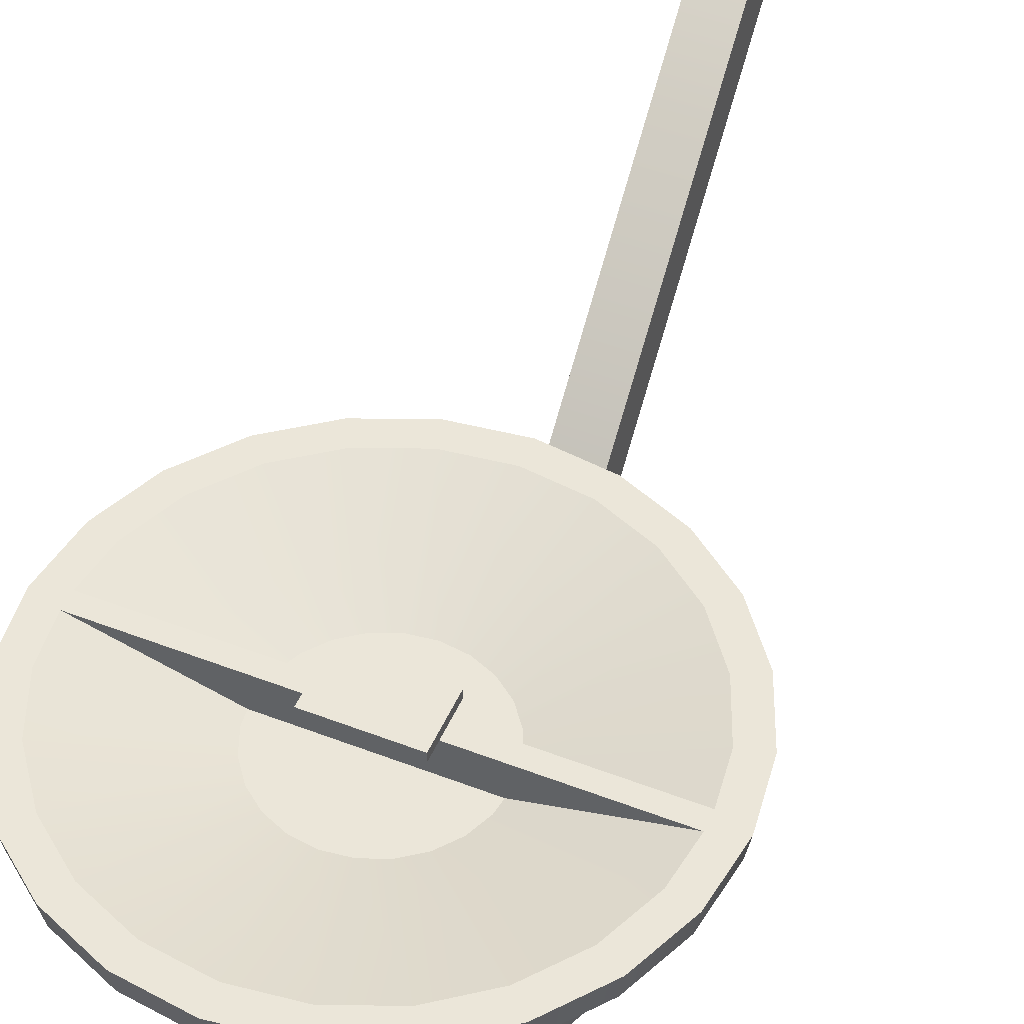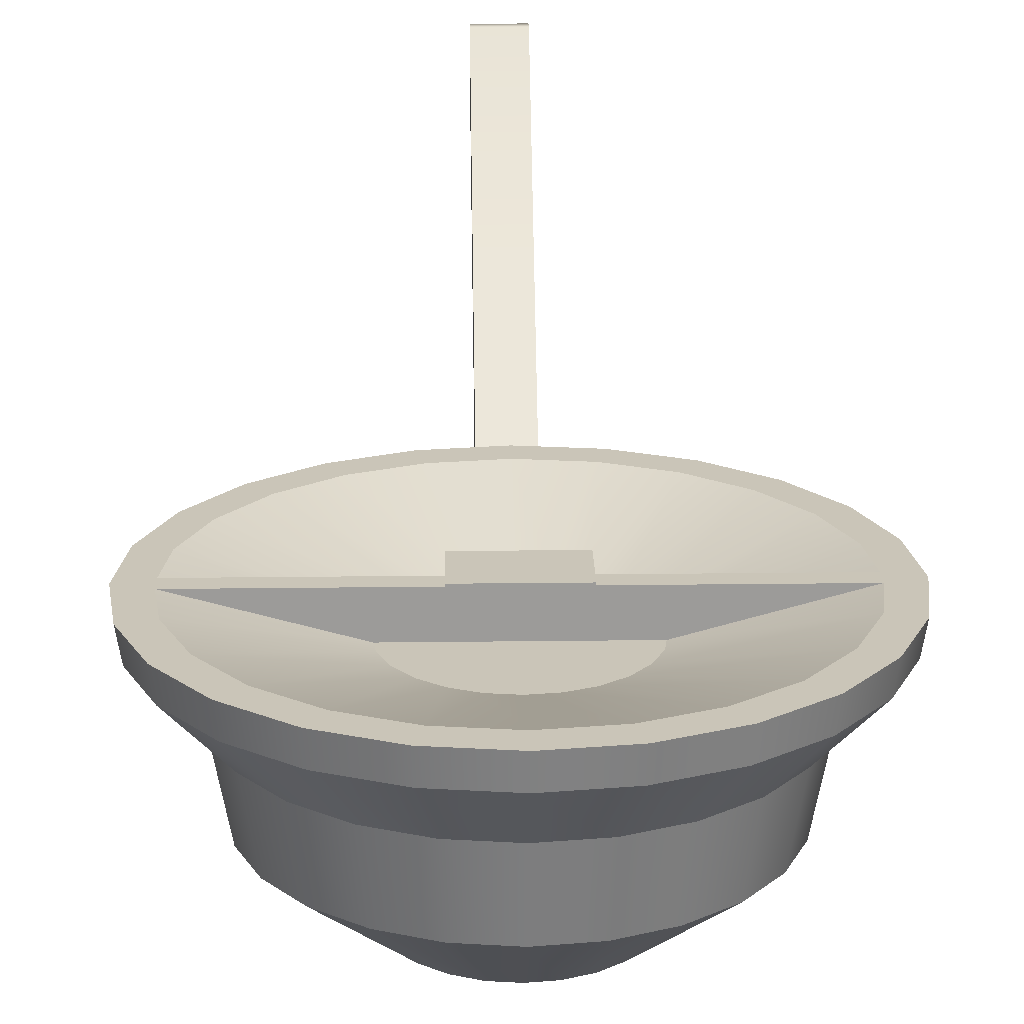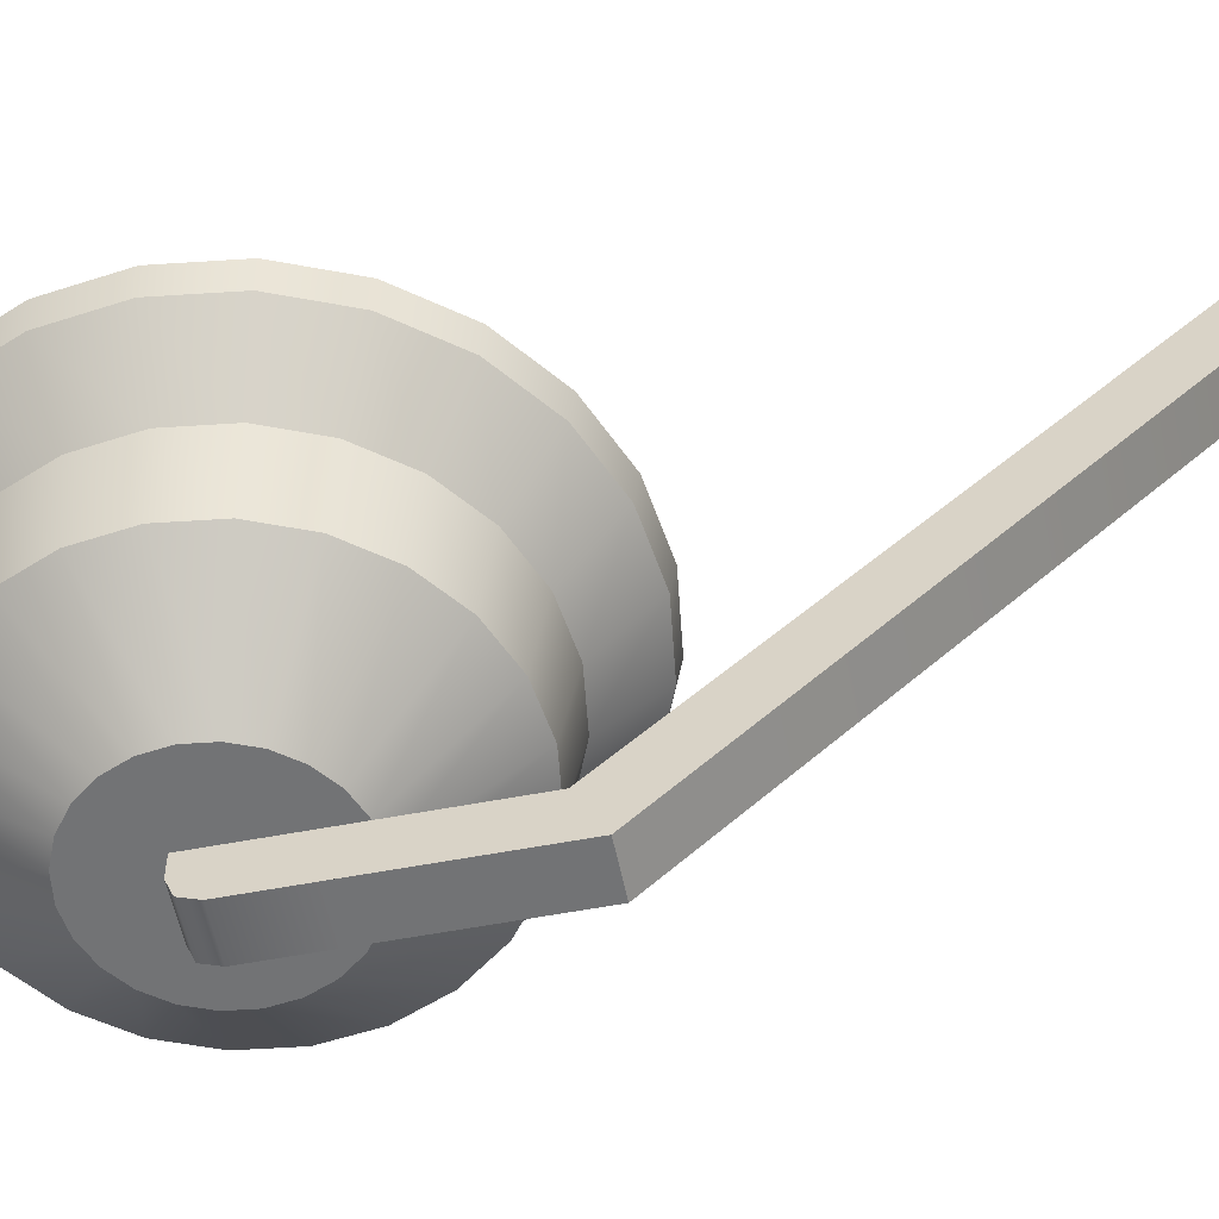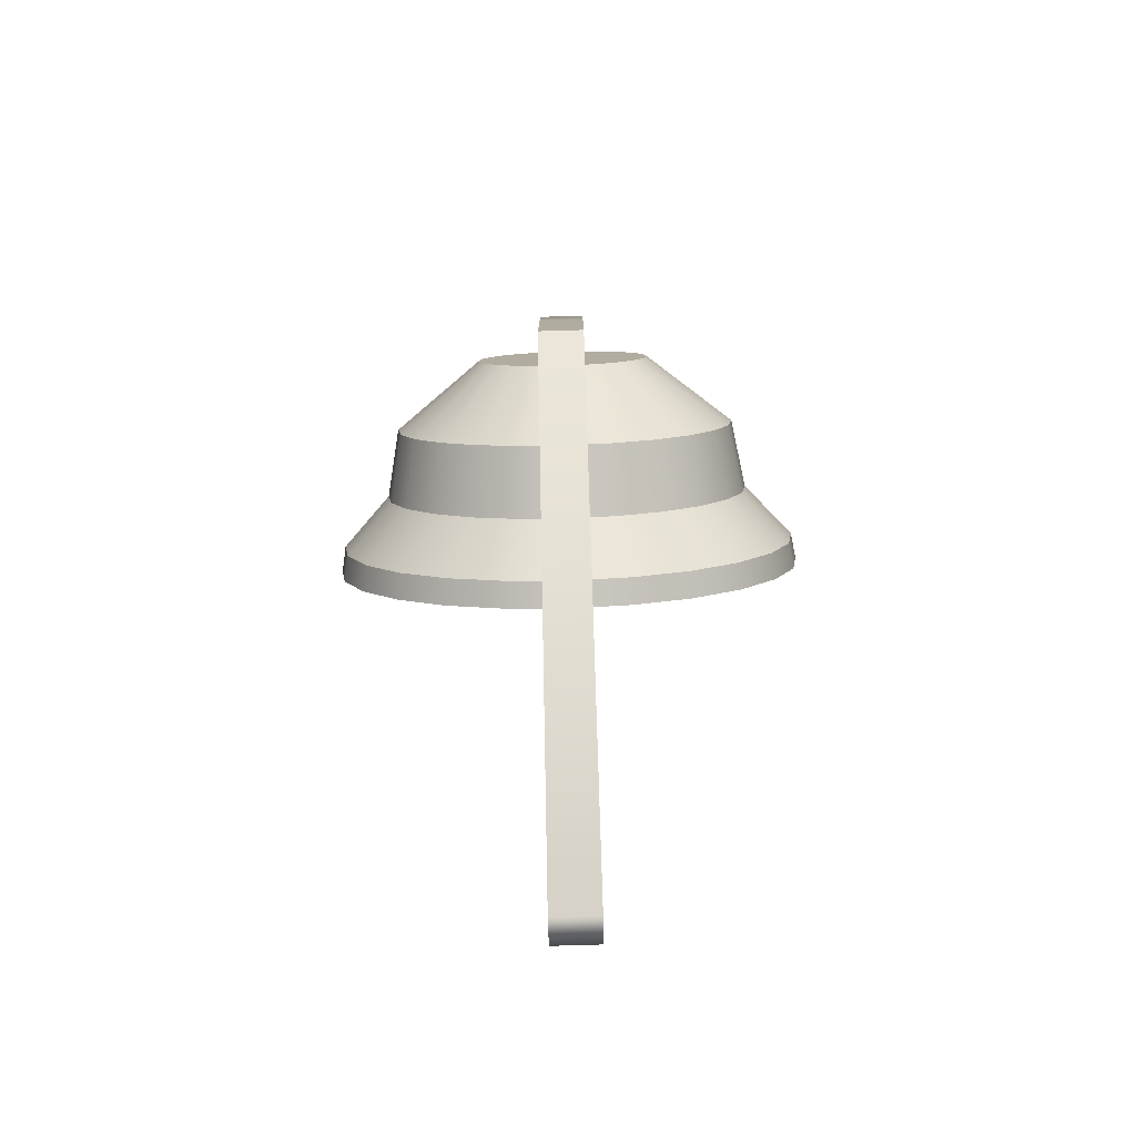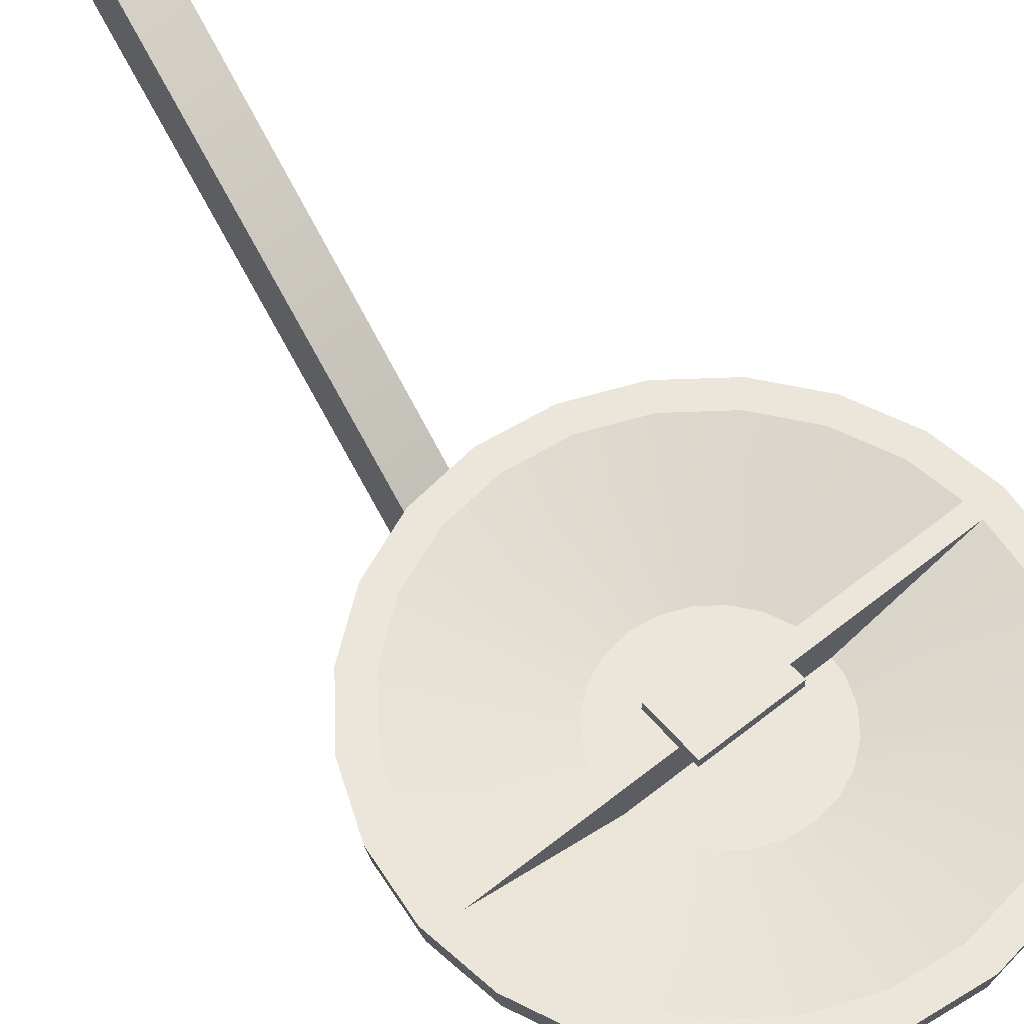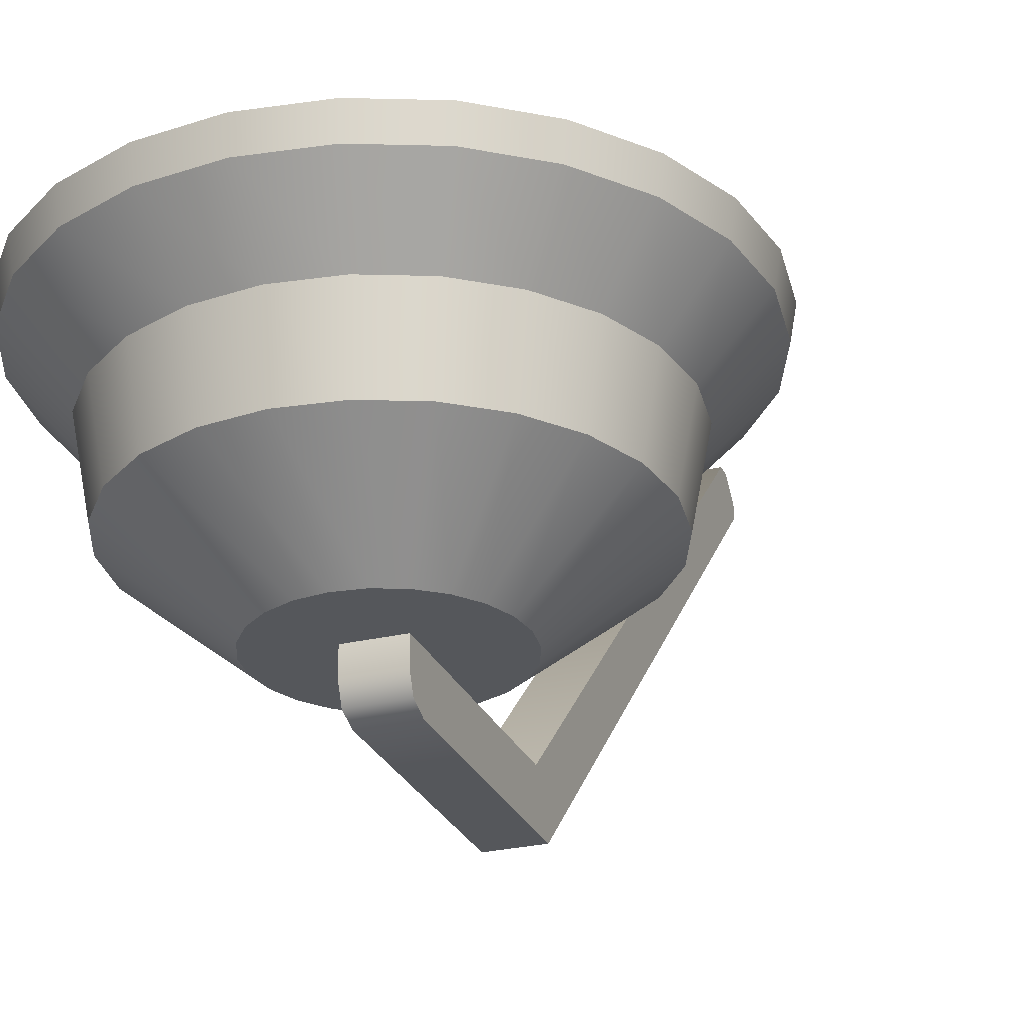
<metadata>
{"format":"obj","ext":"obj","renderer":"f3d","projection":"perspective","resolution":1024,"background":"white","views":[{"elev":48.4,"azim":-156.7,"up":"+Z"},{"elev":20.4,"azim":178.7,"up":"+Z"},{"elev":-55.7,"azim":-78.6,"up":"+Z"},{"elev":-79.8,"azim":-178.3,"up":"+Y"},{"elev":57.6,"azim":140.2,"up":"+Z"},{"elev":-26.7,"azim":-159.7,"up":"+Z"}]}
</metadata>
<code>
o Tantares_Antenna_1
v 9.8e-18 0.4925 -0.098
v 0.03559 0.4878 -0.098
v 0.06875 0.4741 -0.098
v 0.09723 0.4522 -0.098
v 0.1191 0.4238 -0.098
v 0.1328 0.3906 -0.098
v 0.1375 0.355 -0.098
v 0.1328 0.3194 -0.098
v 0.1191 0.2863 -0.098
v 0.09723 0.2578 -0.098
v 0.06875 0.2359 -0.098
v 0.03559 0.2222 -0.098
v 2.664e-17 0.2175 -0.098
v -0.03559 0.2222 -0.098
v -0.06875 0.2359 -0.098
v -0.09723 0.2578 -0.098
v -0.1191 0.2863 -0.098
v -0.1328 0.3194 -0.098
v -0.1375 0.355 -0.098
v -0.1328 0.3906 -0.098
v -0.1191 0.4238 -0.098
v -0.09723 0.4522 -0.098
v -0.06875 0.4741 -0.098
v -0.03559 0.4878 -0.098
v 9.448e-18 0.49 -0.113
v 0.03494 0.4854 -0.113
v 0.0675 0.4719 -0.113
v 0.09546 0.4505 -0.113
v 0.1169 0.4225 -0.113
v 0.1304 0.3899 -0.113
v 0.135 0.355 -0.113
v 0.1304 0.3201 -0.113
v 0.1169 0.2875 -0.113
v 0.09546 0.2595 -0.113
v 0.0675 0.2381 -0.113
v 0.03494 0.2246 -0.113
v 2.598e-17 0.22 -0.113
v -0.03494 0.2246 -0.113
v -0.0675 0.2381 -0.113
v -0.09546 0.2595 -0.113
v -0.1169 0.2875 -0.113
v -0.1304 0.3201 -0.113
v -0.135 0.355 -0.113
v -0.1304 0.3899 -0.113
v -0.1169 0.4225 -0.113
v -0.09546 0.4505 -0.113
v -0.0675 0.4719 -0.113
v -0.03494 0.4854 -0.113
v 8.057e-18 0.4625 -0.143
v 0.02782 0.4588 -0.143
v 0.05375 0.4481 -0.143
v 0.07601 0.431 -0.143
v 0.0931 0.4088 -0.143
v 0.1038 0.3828 -0.143
v 0.1075 0.355 -0.143
v 0.1038 0.3272 -0.143
v 0.0931 0.3013 -0.143
v 0.07601 0.279 -0.143
v 0.05375 0.2619 -0.143
v 0.02782 0.2512 -0.143
v 2.801e-17 0.2475 -0.143
v -0.02782 0.2512 -0.143
v -0.05375 0.2619 -0.143
v -0.07601 0.279 -0.143
v -0.0931 0.3013 -0.143
v -0.1038 0.3272 -0.143
v -0.1075 0.355 -0.143
v -0.1038 0.3828 -0.143
v -0.0931 0.4088 -0.143
v -0.07601 0.431 -0.143
v -0.05375 0.4481 -0.143
v -0.02782 0.4588 -0.143
v 9.656e-18 0.455 -0.183
v 0.02588 0.4516 -0.183
v 0.05 0.4416 -0.183
v 0.07071 0.4257 -0.183
v 0.0866 0.405 -0.183
v 0.09659 0.3809 -0.183
v 0.1 0.355 -0.183
v 0.09659 0.3291 -0.183
v 0.0866 0.305 -0.183
v 0.07071 0.2843 -0.183
v 0.05 0.2684 -0.183
v 0.02588 0.2584 -0.183
v 2.822e-17 0.255 -0.183
v -0.02588 0.2584 -0.183
v -0.05 0.2684 -0.183
v -0.07071 0.2843 -0.183
v -0.0866 0.305 -0.183
v -0.09659 0.3291 -0.183
v -0.1 0.355 -0.183
v -0.09659 0.3809 -0.183
v -0.0866 0.405 -0.183
v -0.07071 0.4257 -0.183
v -0.05 0.4416 -0.183
v -0.02588 0.4516 -0.183
v 6.995e-18 0.405 -0.223
v 0.01294 0.4033 -0.223
v 0.025 0.3983 -0.223
v 0.03536 0.3904 -0.223
v 0.0433 0.38 -0.223
v 0.0483 0.3679 -0.223
v 0.05 0.355 -0.223
v 0.0483 0.3421 -0.223
v 0.0433 0.33 -0.223
v 0.03536 0.3196 -0.223
v 0.025 0.3117 -0.223
v 0.01294 0.3067 -0.223
v 1.628e-17 0.305 -0.223
v -0.01294 0.3067 -0.223
v -0.025 0.3117 -0.223
v -0.03536 0.3196 -0.223
v -0.0433 0.33 -0.223
v -0.0483 0.3421 -0.223
v -0.05 0.355 -0.223
v -0.0483 0.3679 -0.223
v -0.0433 0.38 -0.223
v -0.03536 0.3904 -0.223
v -0.025 0.3983 -0.223
v -0.01294 0.4033 -0.223
v 0.03171 0.4733 -0.098
v 7.62e-18 0.4775 -0.098
v -0.03171 0.4733 -0.098
v -0.06125 0.4611 -0.098
v -0.08662 0.4416 -0.098
v -0.1061 0.4163 -0.098
v -0.1183 0.3867 -0.098
v -0.1225 0.355 -0.098
v -0.1183 0.3233 -0.098
v -0.1061 0.2938 -0.098
v -0.08662 0.2684 -0.098
v -0.06125 0.2489 -0.098
v -0.03171 0.2367 -0.098
v 2.731e-17 0.2325 -0.098
v 0.03171 0.2367 -0.098
v 0.06125 0.2489 -0.098
v 0.08662 0.2684 -0.098
v 0.1061 0.2938 -0.098
v 0.1183 0.3233 -0.098
v 0.1225 0.355 -0.098
v 0.1183 0.3867 -0.098
v 0.1061 0.4163 -0.098
v 0.08662 0.4416 -0.098
v 0.06125 0.4611 -0.098
v 0.01294 0.4033 -0.118
v 9.978e-18 0.405 -0.118
v -0.01294 0.4033 -0.118
v -0.025 0.3983 -0.118
v -0.03536 0.3904 -0.118
v -0.0433 0.38 -0.118
v -0.0483 0.3679 -0.118
v -0.0483 0.3421 -0.118
v -0.0433 0.33 -0.118
v -0.03536 0.3196 -0.118
v -0.025 0.3117 -0.118
v -0.01294 0.3067 -0.118
v 2.125e-17 0.305 -0.118
v 0.01294 0.3067 -0.118
v 0.025 0.3117 -0.118
v 0.03536 0.3196 -0.118
v 0.0433 0.33 -0.118
v 0.0483 0.3421 -0.118
v 0.0483 0.3679 -0.118
v 0.0433 0.38 -0.118
v 0.03536 0.3904 -0.118
v 0.025 0.3983 -0.118
v 0.0125 0.321 -0.223
v 0.0125 0.321 -0.248
v -0.0125 0.321 -0.223
v -0.0125 0.321 -0.248
v 0.0125 0.236 -0.248
v 0.0125 0.2485 -0.223
v -0.0125 0.2485 -0.223
v -0.0125 0.236 -0.248
v -0.0125 0.3675 -0.223
v 0.0125 0.3675 -0.223
v 0.0125 0.3675 -0.2352
v 0.0125 0.3638 -0.2442
v 0.0125 0.3547 -0.248
v -0.0125 0.3675 -0.2352
v -0.0125 0.3547 -0.248
v -0.0125 0.3638 -0.2442
v 0.0125 -0.01427 0.004197
v 0.0125 -0.01423 -0.002838
v 0.0125 -0.003664 0.0148
v 0.0125 0.003459 0.01486
v -0.0125 -0.003664 0.0148
v -0.0125 0.003459 0.01486
v -0.0125 -0.01427 0.004197
v -0.0125 -0.01423 -0.002838
v -0.1218 0.36 -0.098
v 0.04934 0.36 -0.118
v -0.04934 0.36 -0.118
v 0.1218 0.35 -0.098
v 0.04934 0.35 -0.118
v -0.04934 0.35 -0.118
v 0.1218 0.36 -0.098
v -0.1218 0.35 -0.098
v -0.025 0.34 -0.098
v -0.025 0.34 -0.093
v -0.025 0.37 -0.098
v -0.025 0.37 -0.093
v 0.025 0.34 -0.098
v 0.025 0.34 -0.093
v 0.025 0.37 -0.098
v 0.025 0.37 -0.093
v 0.025 0.36 -0.098
v -0.025 0.36 -0.098
v 0.025 0.35 -0.098
v -0.025 0.35 -0.098
g Tantares_Antenna_1_Tantares_Antenna_1_auv
f 1 25 48 24
f 2 26 25 1
f 3 27 26 2
f 4 28 27 3
f 5 29 28 4
f 6 30 29 5
f 7 31 30 6
f 8 32 31 7
f 9 33 32 8
f 10 34 33 9
f 11 35 34 10
f 12 36 35 11
f 13 37 36 12
f 14 38 37 13
f 15 39 38 14
f 16 40 39 15
f 17 41 40 16
f 18 42 41 17
f 19 43 42 18
f 20 44 43 19
f 21 45 44 20
f 22 46 45 21
f 23 47 46 22
f 24 48 47 23
f 49 73 96 72
f 50 74 73 49
f 51 75 74 50
f 52 76 75 51
f 53 77 76 52
f 54 78 77 53
f 55 79 78 54
f 56 80 79 55
f 57 81 80 56
f 58 82 81 57
f 59 83 82 58
f 60 84 83 59
f 61 85 84 60
f 62 86 85 61
f 63 87 86 62
f 64 88 87 63
f 65 89 88 64
f 66 90 89 65
f 67 91 90 66
f 68 92 91 67
f 69 93 92 68
f 70 94 93 69
f 71 95 94 70
f 72 96 95 71
f 98 99 100 101 102 103 104 105 106 107 108 109 110 111 112 113 114 115 116 117 118 119 120 97
f 152 153 154 155 156 157 158 159 160 161 162 195 196
f 168 179 178 177 176 167 171
f 171 167 172
f 172 186 185 183 184 171
f 173 169 174
f 174 169 175 180 182 181 170
f 174 190 189 187 188 173
f 193 191 208 207 197 192
f 200 204 206 202
f 209 203 199 210
f 25 49 72 48
f 26 50 49 25
f 27 51 50 26
f 28 52 51 27
f 29 53 52 28
f 30 54 53 29
f 31 55 54 30
f 32 56 55 31
f 33 57 56 32
f 34 58 57 33
f 35 59 58 34
f 36 60 59 35
f 37 61 60 36
f 38 62 61 37
f 39 63 62 38
f 40 64 63 39
f 41 65 64 40
f 42 66 65 41
f 43 67 66 42
f 44 68 67 43
f 45 69 68 44
f 46 70 69 45
f 47 71 70 46
f 48 72 71 47
f 73 97 120 96
f 74 98 97 73
f 75 99 98 74
f 76 100 99 75
f 77 101 100 76
f 78 102 101 77
f 79 103 102 78
f 80 104 103 79
f 81 105 104 80
f 82 106 105 81
f 83 107 106 82
f 84 108 107 83
f 85 109 108 84
f 86 110 109 85
f 87 111 110 86
f 88 112 111 87
f 89 113 112 88
f 90 114 113 89
f 91 115 114 90
f 92 116 115 91
f 93 117 116 92
f 94 118 117 93
f 95 119 118 94
f 96 120 119 95
f 146 147 148 149 150 151 193 192 163 164 165 166 145
f 169 173 172 167
f 196 195 194 209 210 198
f 199 203 204 200
f 208 201 205 207
f 121 145 166 144
f 122 146 145 121
f 123 147 146 122
f 124 148 147 123
f 125 149 148 124
f 126 150 149 125
f 127 151 150 126
f 127 191 193 151
f 130 153 152 129
f 131 154 153 130
f 132 155 154 131
f 133 156 155 132
f 134 157 156 133
f 135 158 157 134
f 136 159 158 135
f 137 160 159 136
f 138 161 160 137
f 139 162 161 138
f 139 194 195 162
f 142 164 163 141
f 143 165 164 142
f 144 166 165 143
f 171 184 190 174
f 173 188 186 172
f 183 189 190 184
f 185 186 188 187
f 185 187 189 183
f 192 197 141 163
f 196 198 129 152
f 200 210 199
f 201 208 202
f 203 209 204
f 206 207 205
f 207 206 204 209
f 210 200 202 208
f 1 122 121 2
f 2 121 144 3
f 3 144 143 4
f 4 143 142 5
f 5 142 141 6
f 6 141 197 140 7
f 7 140 194 139 8
f 8 139 138 9
f 9 138 137 10
f 10 137 136 11
f 11 136 135 12
f 12 135 134 13
f 13 134 133 14
f 14 133 132 15
f 15 132 131 16
f 16 131 130 17
f 17 130 129 18
f 18 129 198 128 19
f 19 128 191 127 20
f 20 127 126 21
f 21 126 125 22
f 22 125 124 23
f 23 124 123 24
f 24 123 122 1
f 128 198 210 208 191
f 140 197 207 209 194
f 168 171 174 170
f 170 181 179 168
f 176 177 180 175
f 178 179 181 182
f 178 182 180 177
f 202 206 205 201

</code>
